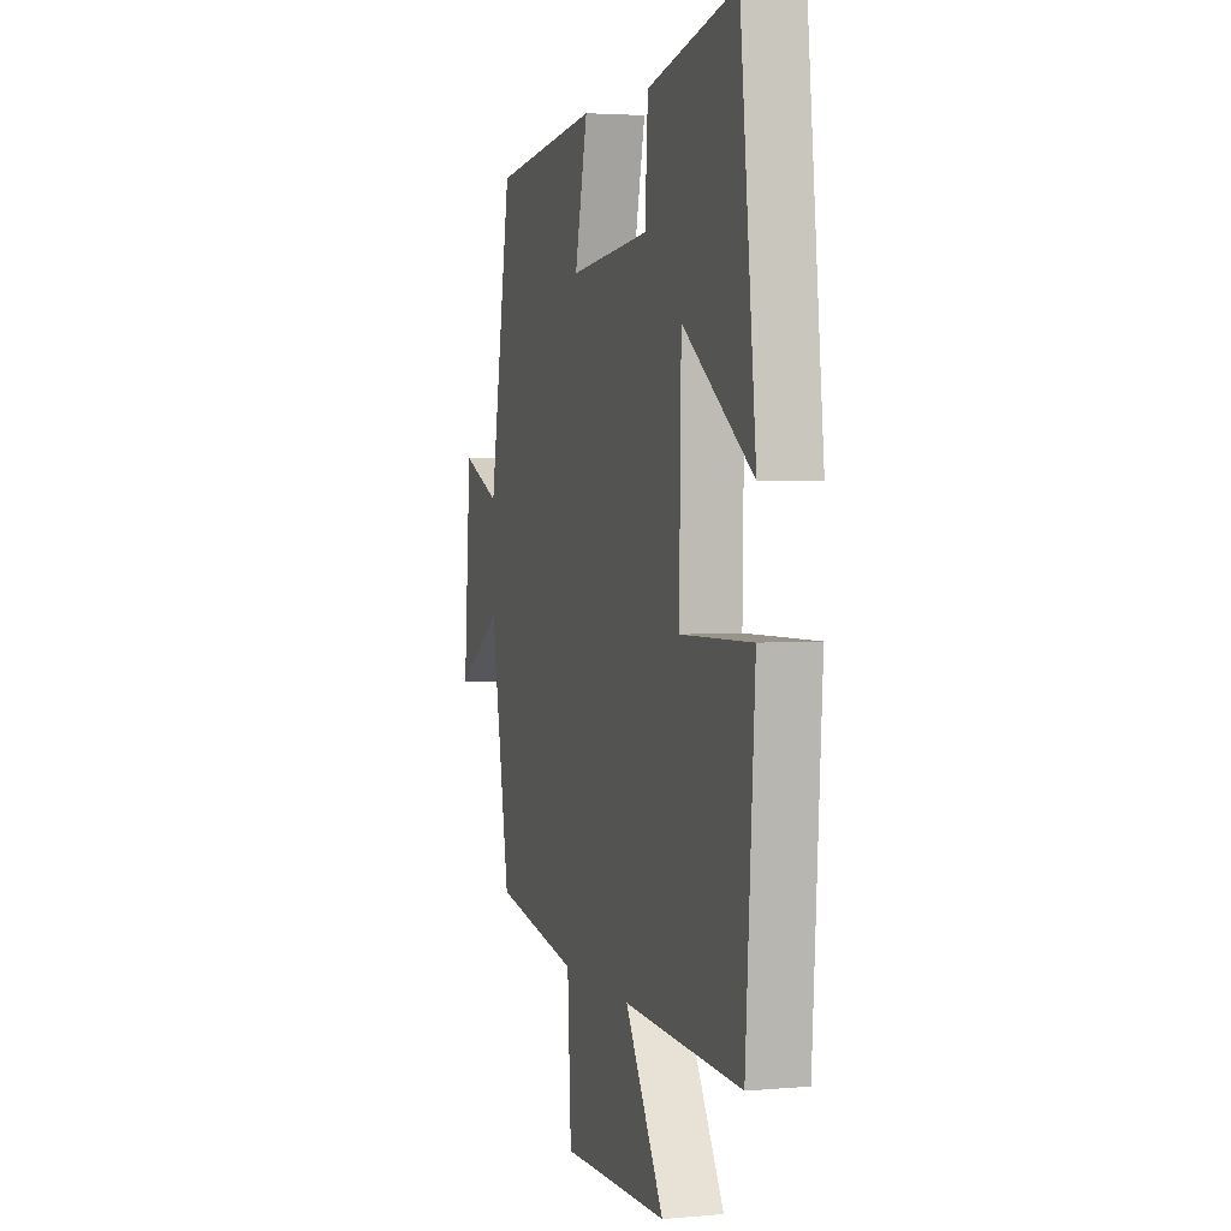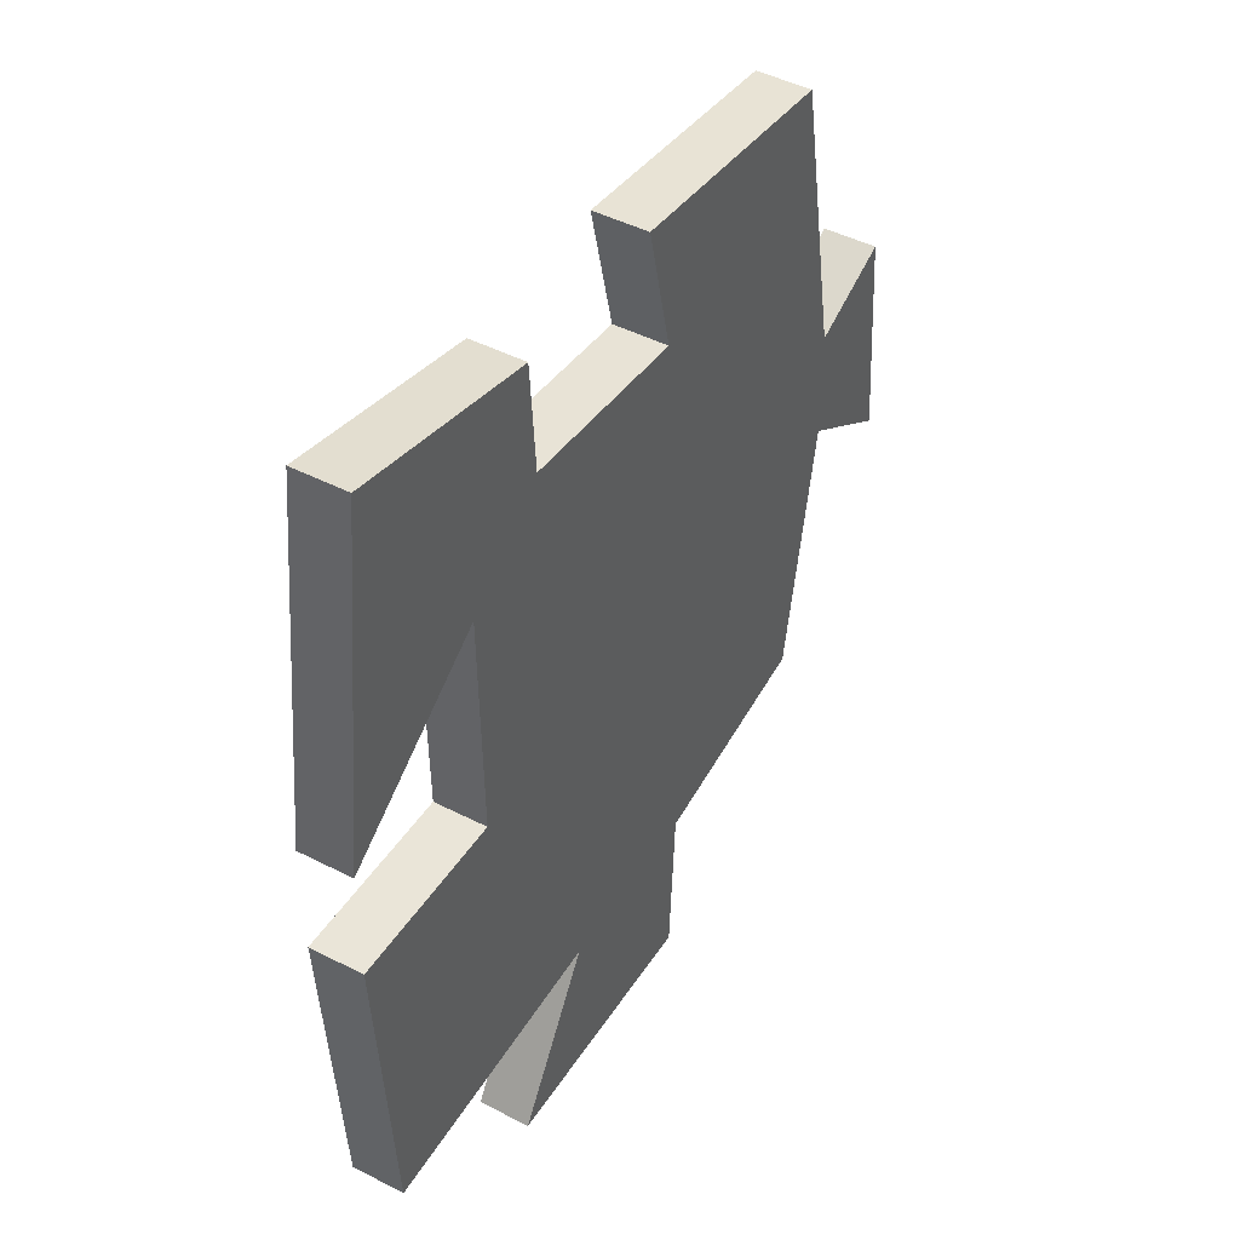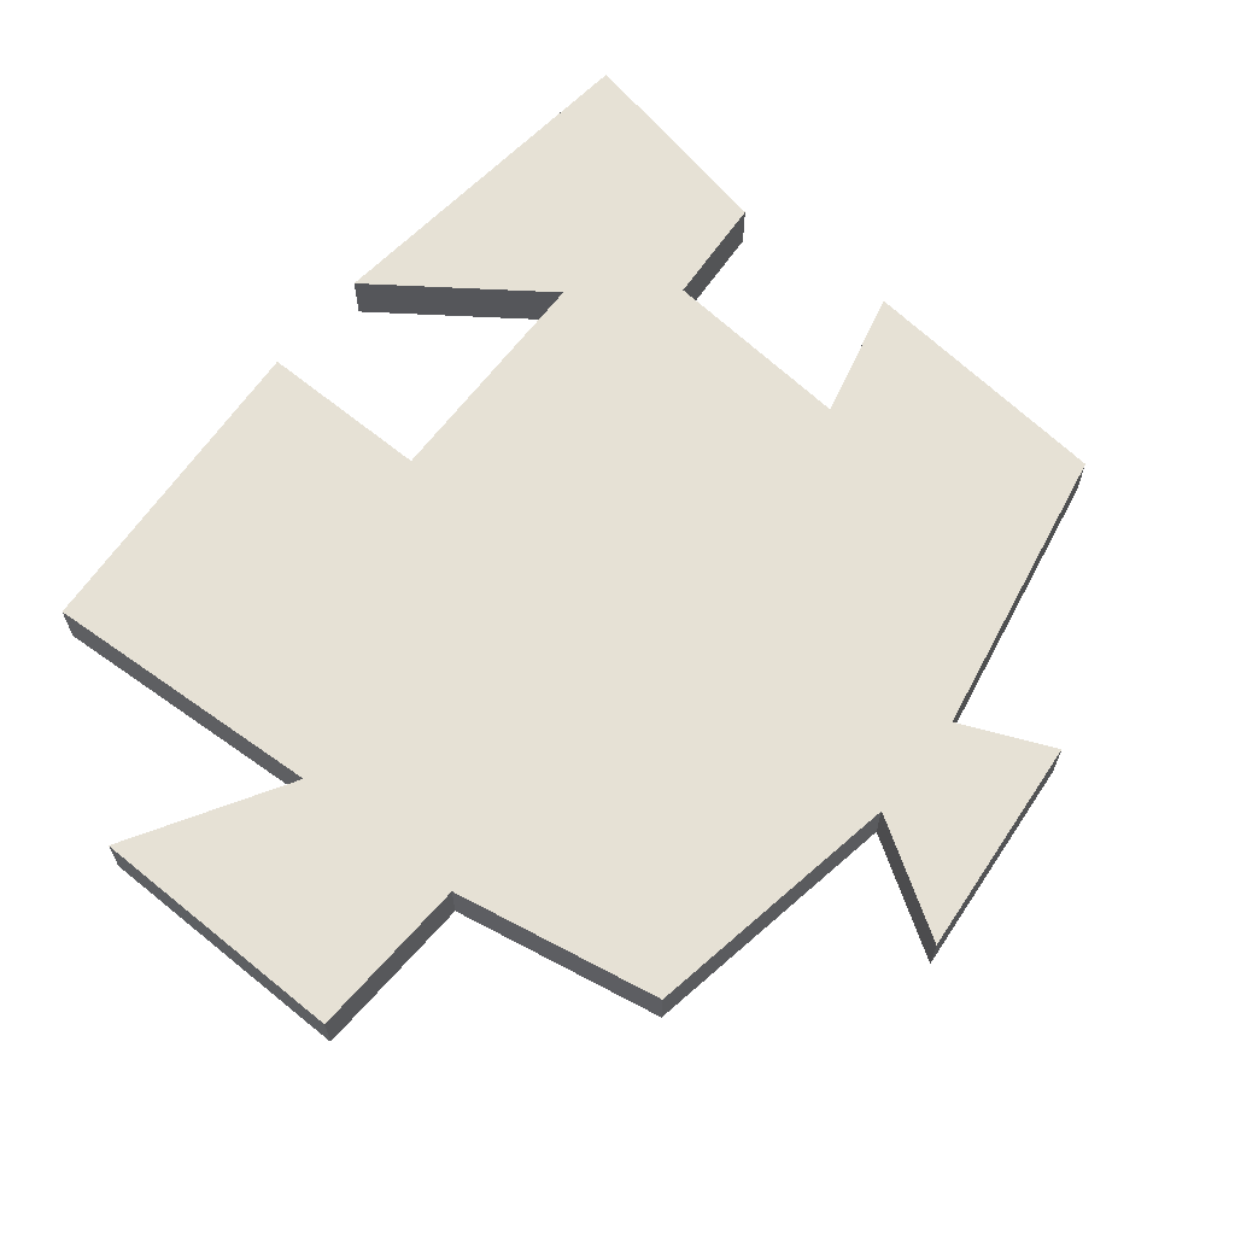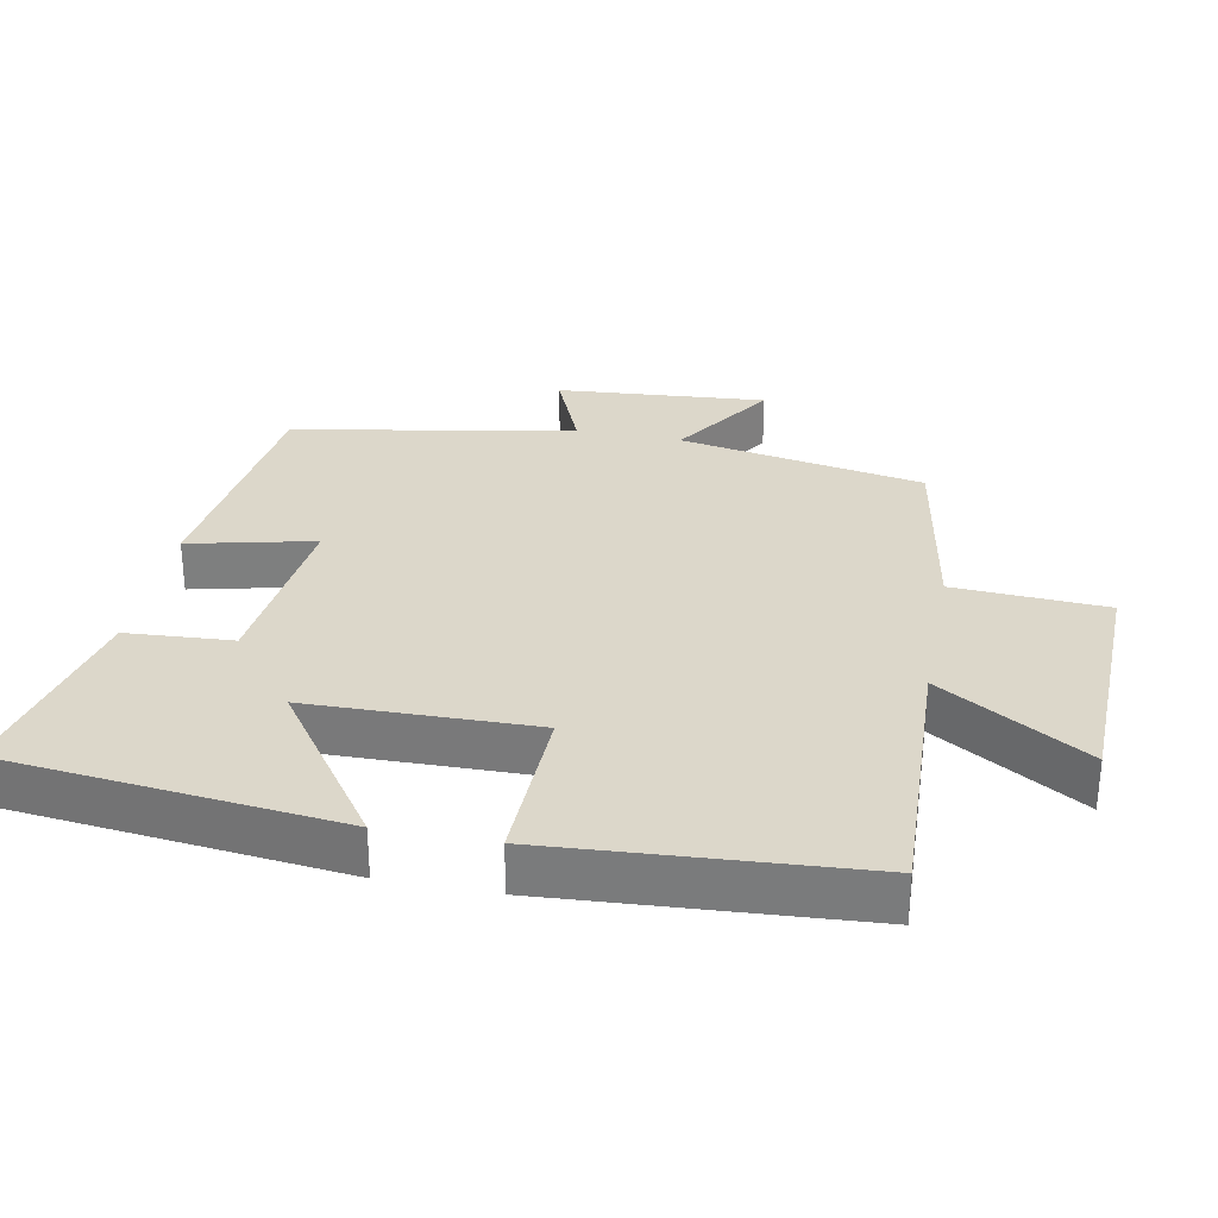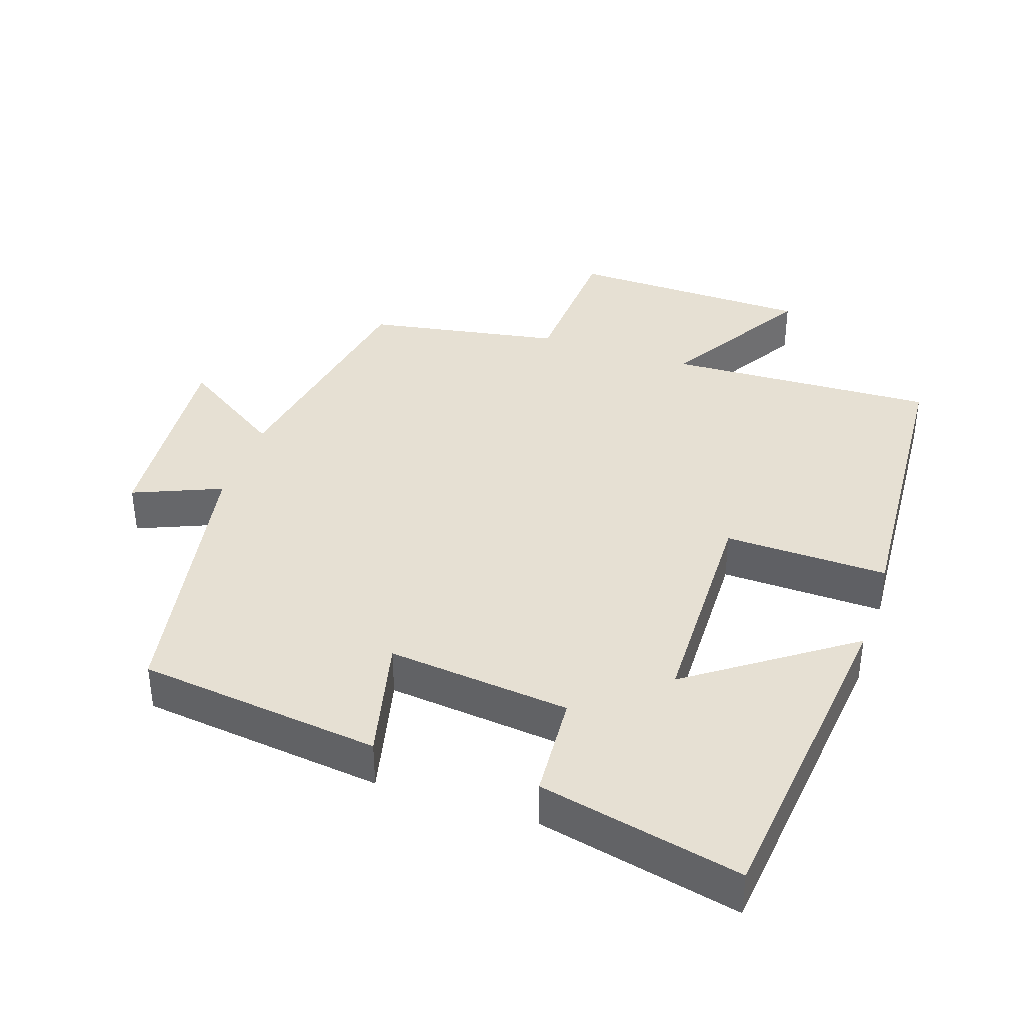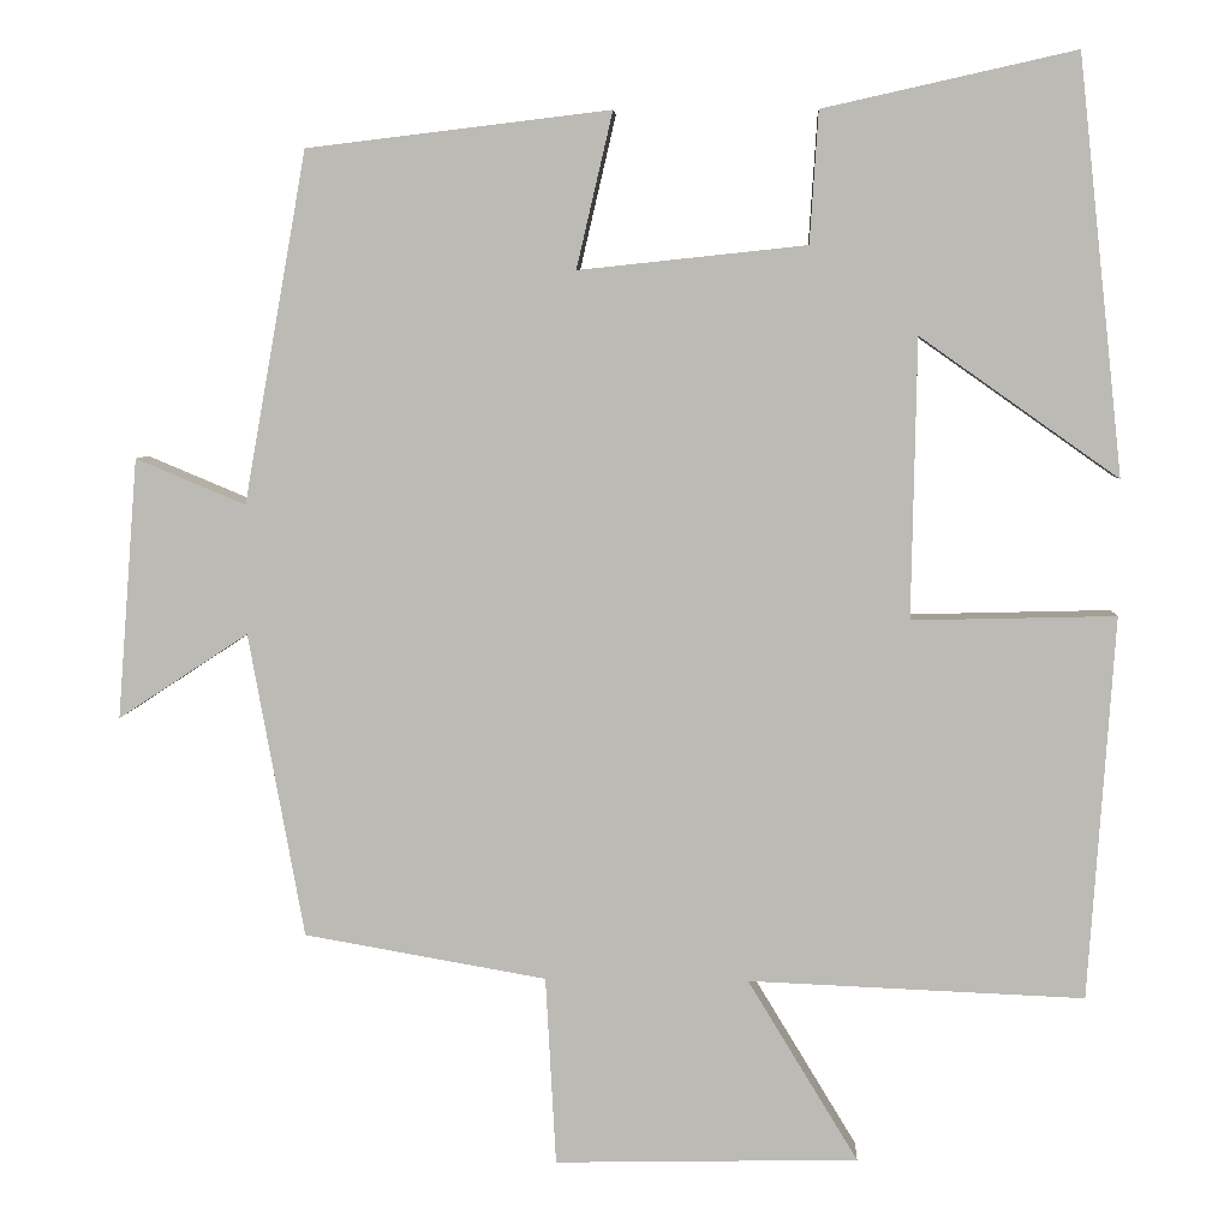
<metadata>
{"format":"obj","ext":"obj","renderer":"f3d","projection":"perspective","resolution":1024,"background":"white","views":[{"elev":3.2,"azim":72.9,"up":"+Z"},{"elev":45.8,"azim":120.6,"up":"+Z"},{"elev":64.1,"azim":-141.9,"up":"+Y"},{"elev":30.6,"azim":101.0,"up":"+Y"},{"elev":38.3,"azim":18.6,"up":"+Y"},{"elev":5.7,"azim":2.8,"up":"+Z"}]}
</metadata>
<code>
v -0.427 0.07 0.458
v -0.076 0.07 0.5
v -0.118 0.07 0.32
v 0.146 0.07 0.348
v 0.156 0.07 0.5
v 0.448 0.07 0.565
v 0.5 0.07 0.084
v 0.27 0.07 0.246
v 0.264 0.07 -0.078
v 0.5 0.07 -0.072
v 0.47 0.07 -0.516
v 0.081 0.07 -0.5
v 0.209 0.07 -0.711
v -0.143 0.07 -0.719
v -0.155 0.07 -0.5
v -0.436 0.07 -0.451
v -0.5 0.07 -0.098
v -0.651 0.07 -0.197
v -0.627 0.07 0.105
v -0.5 0.07 0.052
v -0.427 0 0.458
v -0.076 0 0.5
v -0.118 0 0.32
v 0.146 0 0.348
v 0.156 0 0.5
v 0.448 0 0.565
v 0.5 0 0.084
v 0.27 0 0.246
v 0.264 0 -0.078
v 0.5 0 -0.072
v 0.47 0 -0.516
v 0.081 0 -0.5
v 0.209 0 -0.711
v -0.143 0 -0.719
v -0.155 0 -0.5
v -0.436 0 -0.451
v -0.5 0 -0.098
v -0.651 0 -0.197
v -0.627 0 0.105
v -0.5 0 0.052
f 17 18 19 20
f 17 20 1
f 16 17 1
f 15 16 1
f 12 13 14 15
f 12 15 1
f 9 10 11 12
f 8 9 12
f 6 7 8
f 5 6 8
f 4 5 8
f 3 4 8 12
f 1 2 3
f 1 3 12
f 40 39 38 37
f 21 40 37
f 21 37 36
f 21 36 35
f 35 34 33 32
f 21 35 32
f 32 31 30 29
f 32 29 28
f 28 27 26
f 28 26 25
f 28 25 24
f 32 28 24 23
f 23 22 21
f 32 23 21
f 1 21 22 2
f 2 22 23 3
f 3 23 24 4
f 4 24 25 5
f 5 25 26 6
f 6 26 27 7
f 7 27 28 8
f 8 28 29 9
f 9 29 30 10
f 10 30 31 11
f 11 31 32 12
f 12 32 33 13
f 13 33 34 14
f 14 34 35 15
f 15 35 36 16
f 16 36 37 17
f 17 37 38 18
f 18 38 39 19
f 19 39 40 20
f 20 40 21 1

</code>
